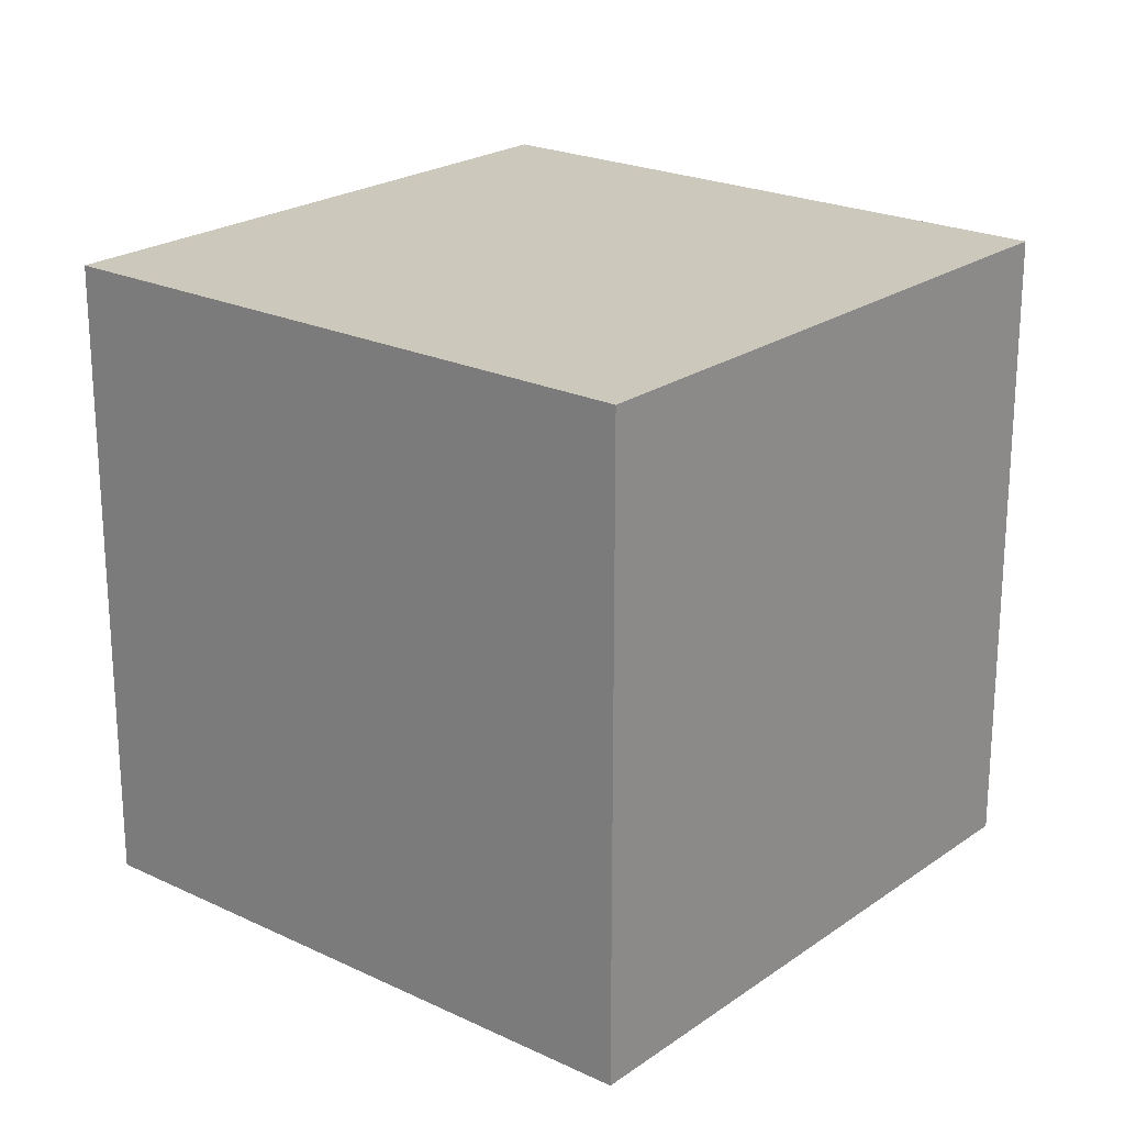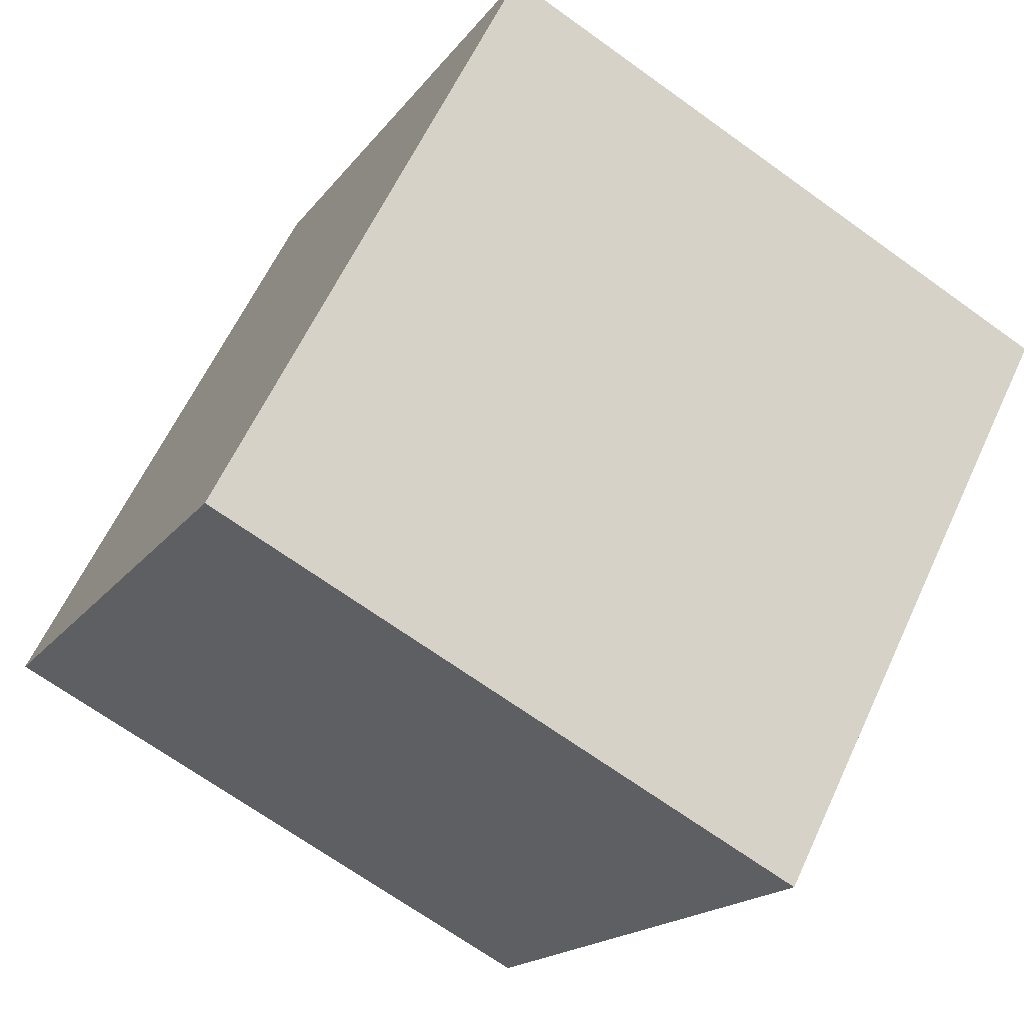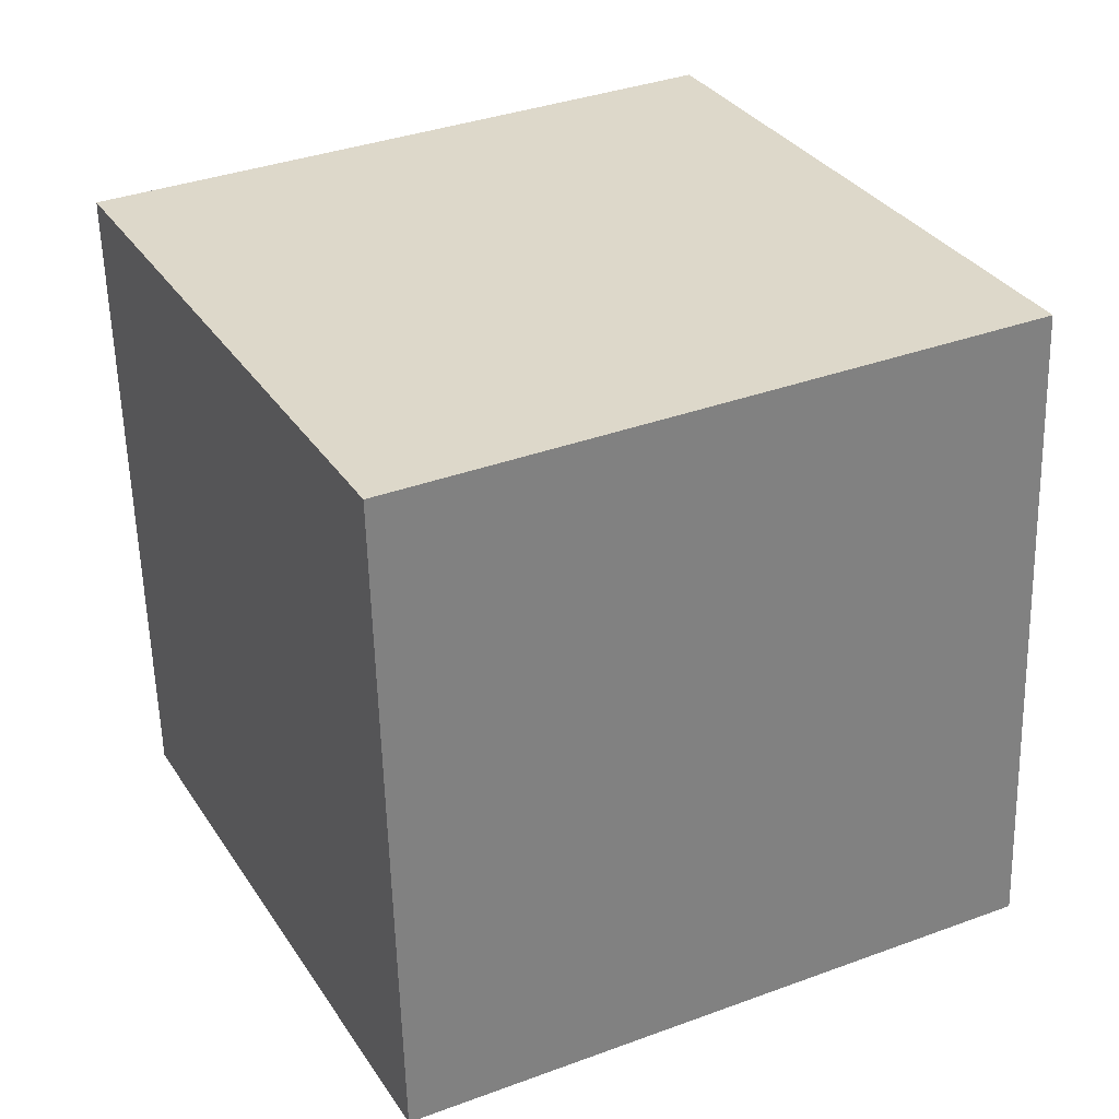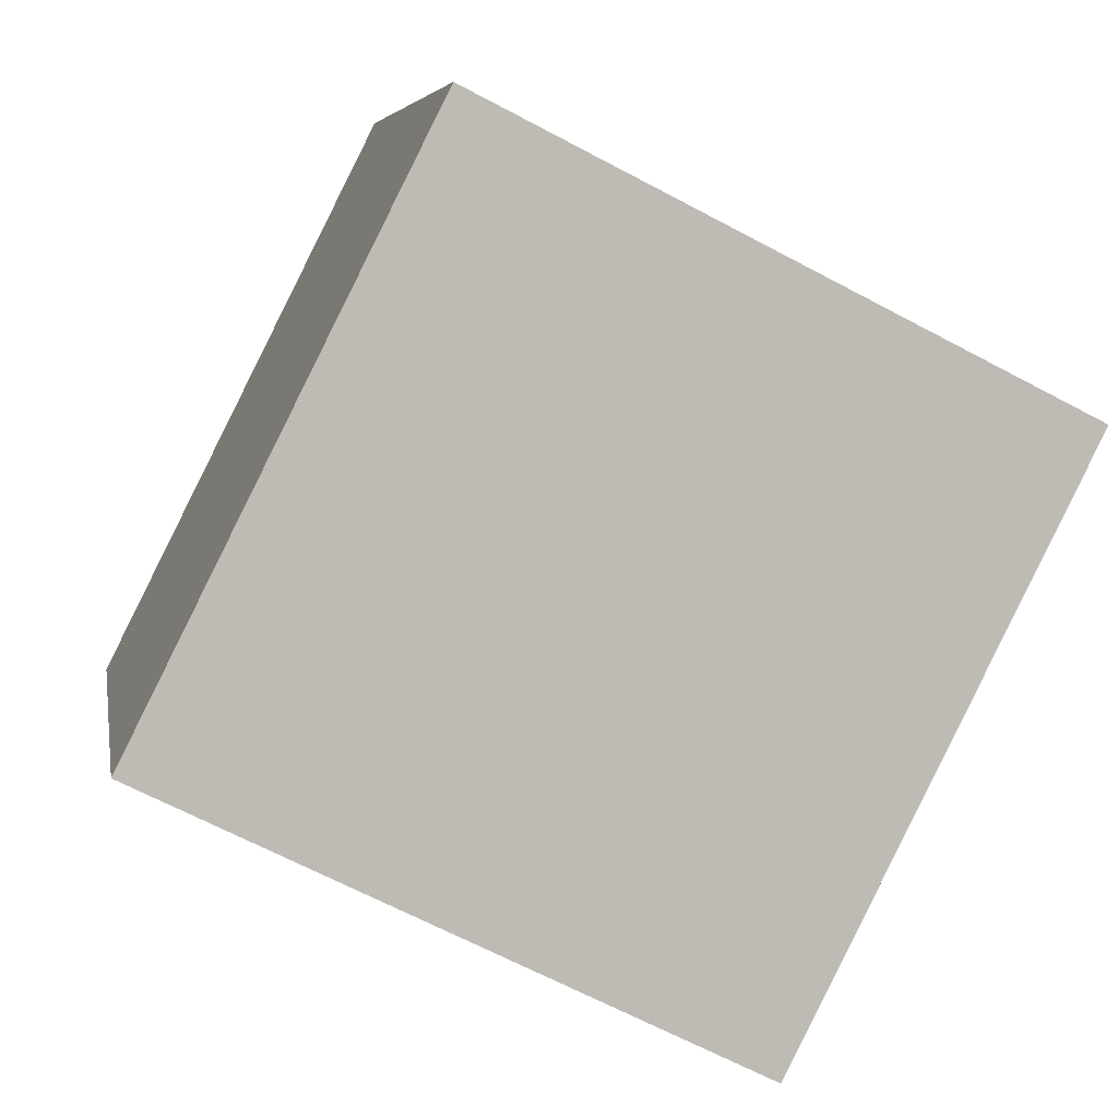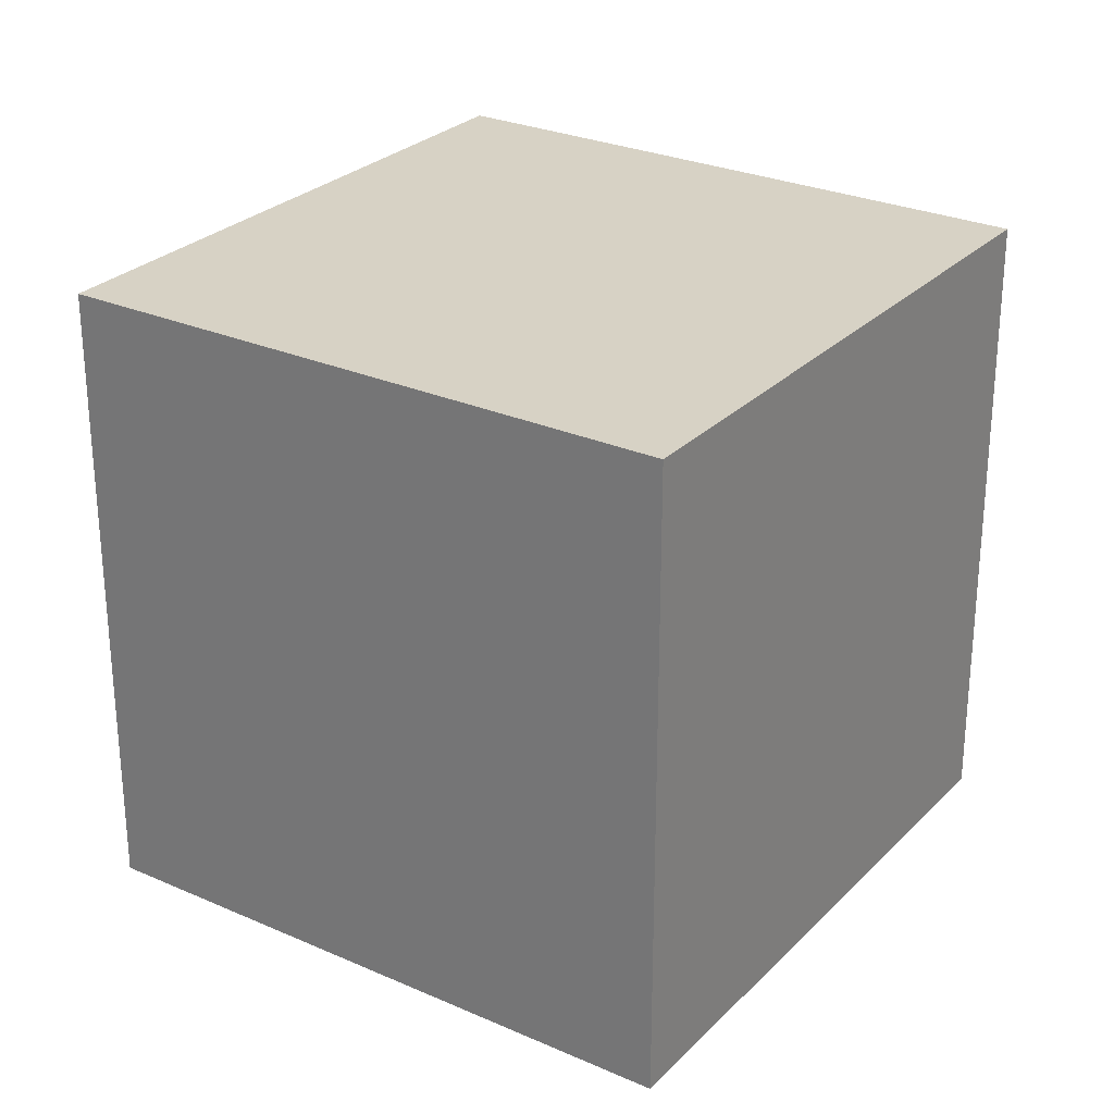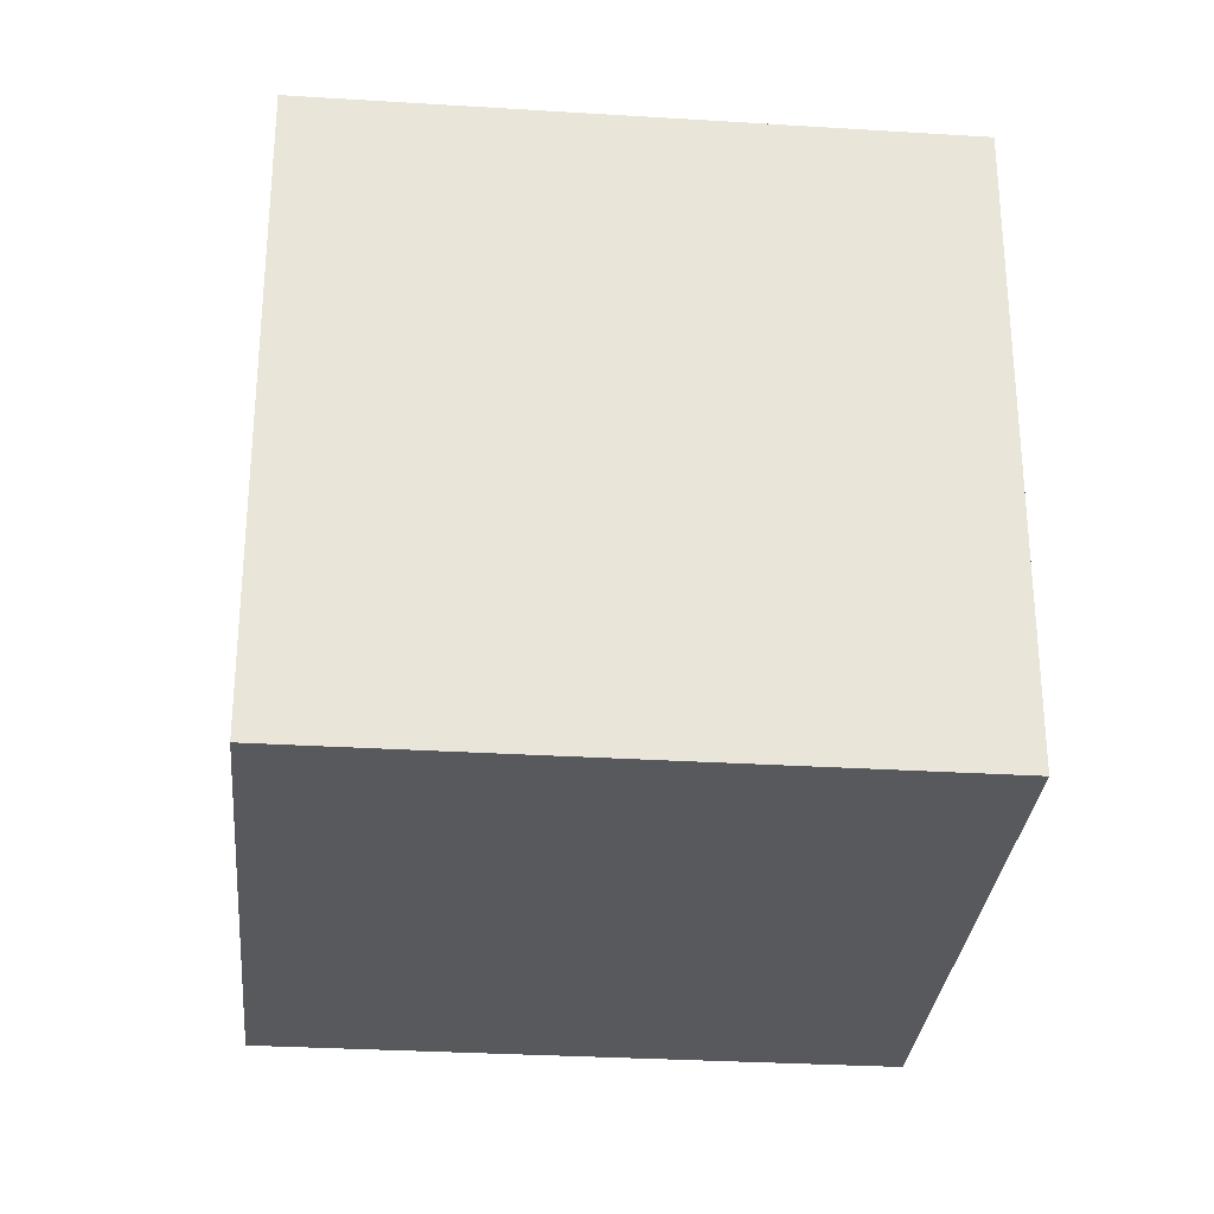
<metadata>
{"format":"obj","ext":"obj","renderer":"f3d","projection":"perspective","resolution":1024,"background":"white","views":[{"elev":22.2,"azim":12.9,"up":"+Z"},{"elev":60.8,"azim":24.7,"up":"+Y"},{"elev":-58.6,"azim":-178.5,"up":"+Y"},{"elev":5.9,"azim":-9.6,"up":"+Y"},{"elev":27.5,"azim":7.4,"up":"+Z"},{"elev":-29.9,"azim":58.1,"up":"+Z"}]}
</metadata>
<code>
v 0.7885 0.5989 -0.2945
v 0.7885 0.5989 0.1055
v 0.6089 0.2415 0.1055
v 0.7885 0.5989 -0.2945
v 0.6089 0.2415 0.1055
v 0.6089 0.2415 -0.2945
v 0.4311 0.7785 -0.2945
v 0.2515 0.4211 -0.2945
v 0.2515 0.4211 0.1055
v 0.4311 0.7785 -0.2945
v 0.2515 0.4211 0.1055
v 0.4311 0.7785 0.1055
v 0.7885 0.5989 -0.2945
v 0.4311 0.7785 -0.2945
v 0.4311 0.7785 0.1055
v 0.7885 0.5989 -0.2945
v 0.4311 0.7785 0.1055
v 0.7885 0.5989 0.1055
v 0.7885 0.5989 0.1055
v 0.4311 0.7785 0.1055
v 0.2515 0.4211 0.1055
v 0.7885 0.5989 0.1055
v 0.2515 0.4211 0.1055
v 0.6089 0.2415 0.1055
v 0.6089 0.2415 0.1055
v 0.2515 0.4211 0.1055
v 0.2515 0.4211 -0.2945
v 0.6089 0.2415 0.1055
v 0.2515 0.4211 -0.2945
v 0.6089 0.2415 -0.2945
v 0.4311 0.7785 -0.2945
v 0.7885 0.5989 -0.2945
v 0.6089 0.2415 -0.2945
v 0.4311 0.7785 -0.2945
v 0.6089 0.2415 -0.2945
v 0.2515 0.4211 -0.2945
f 1 2 3
f 4 5 6
f 7 8 9
f 10 11 12
f 13 14 15
f 16 17 18
f 19 20 21
f 22 23 24
f 25 26 27
f 28 29 30
f 31 32 33
f 34 35 36

</code>
